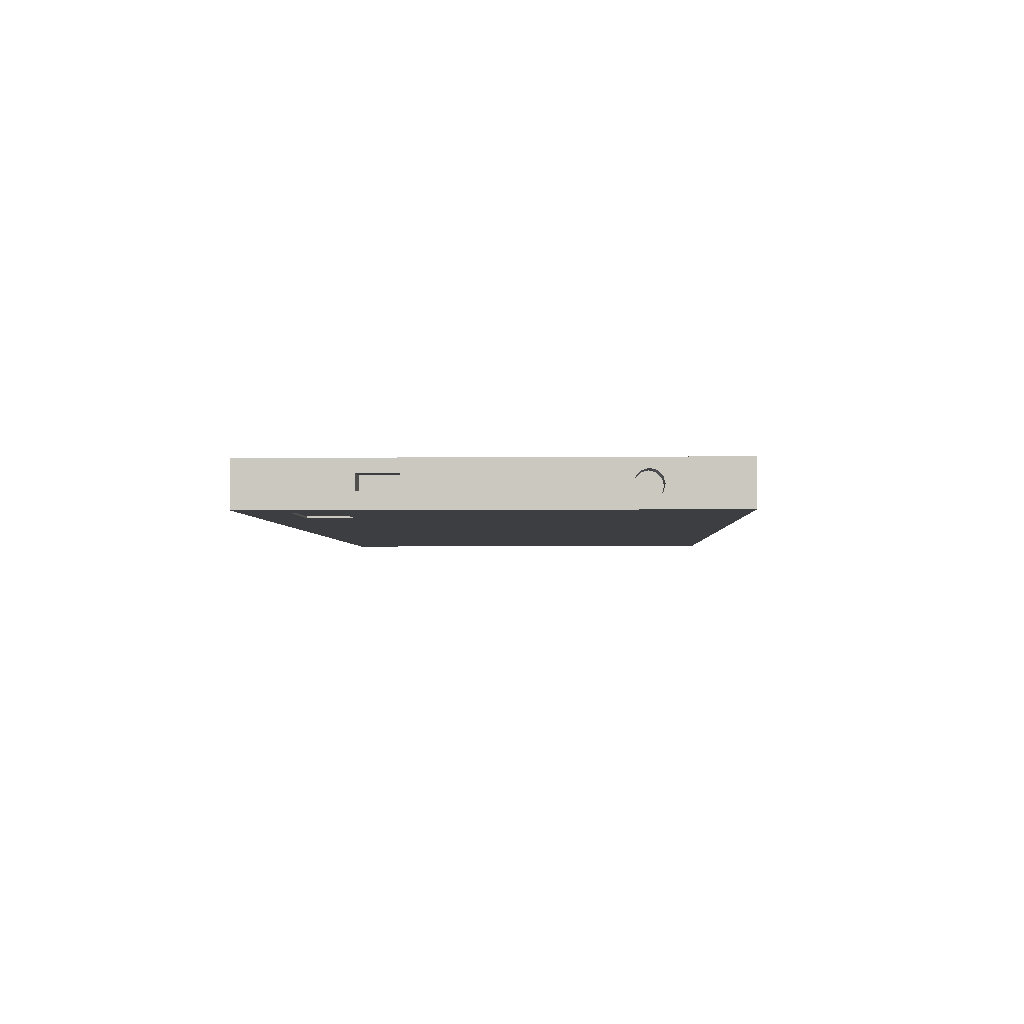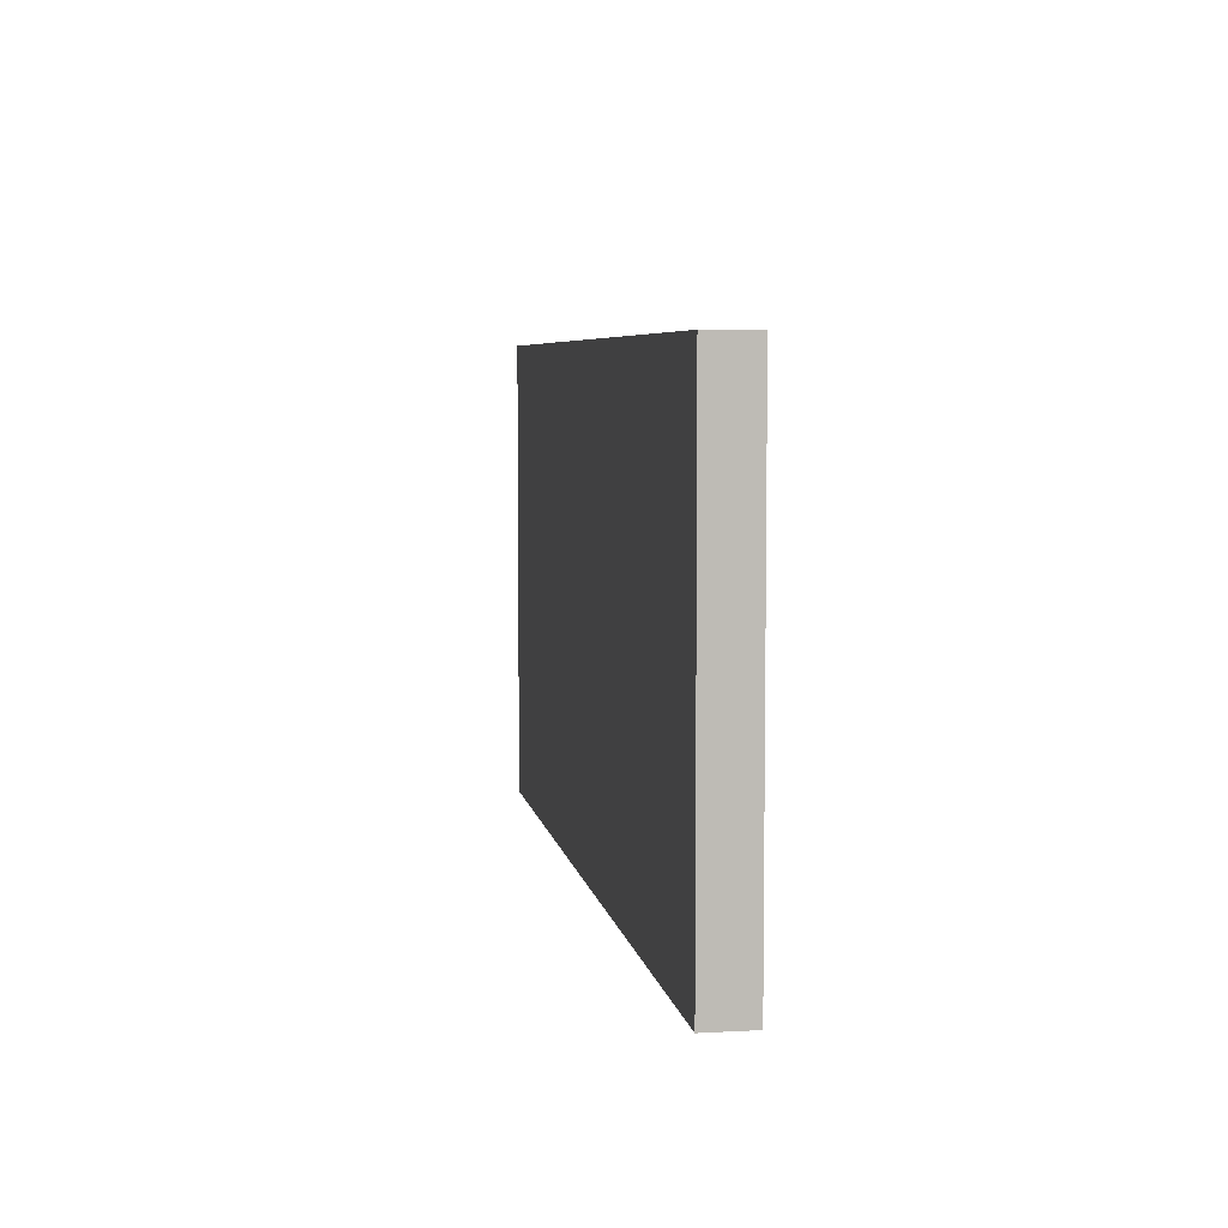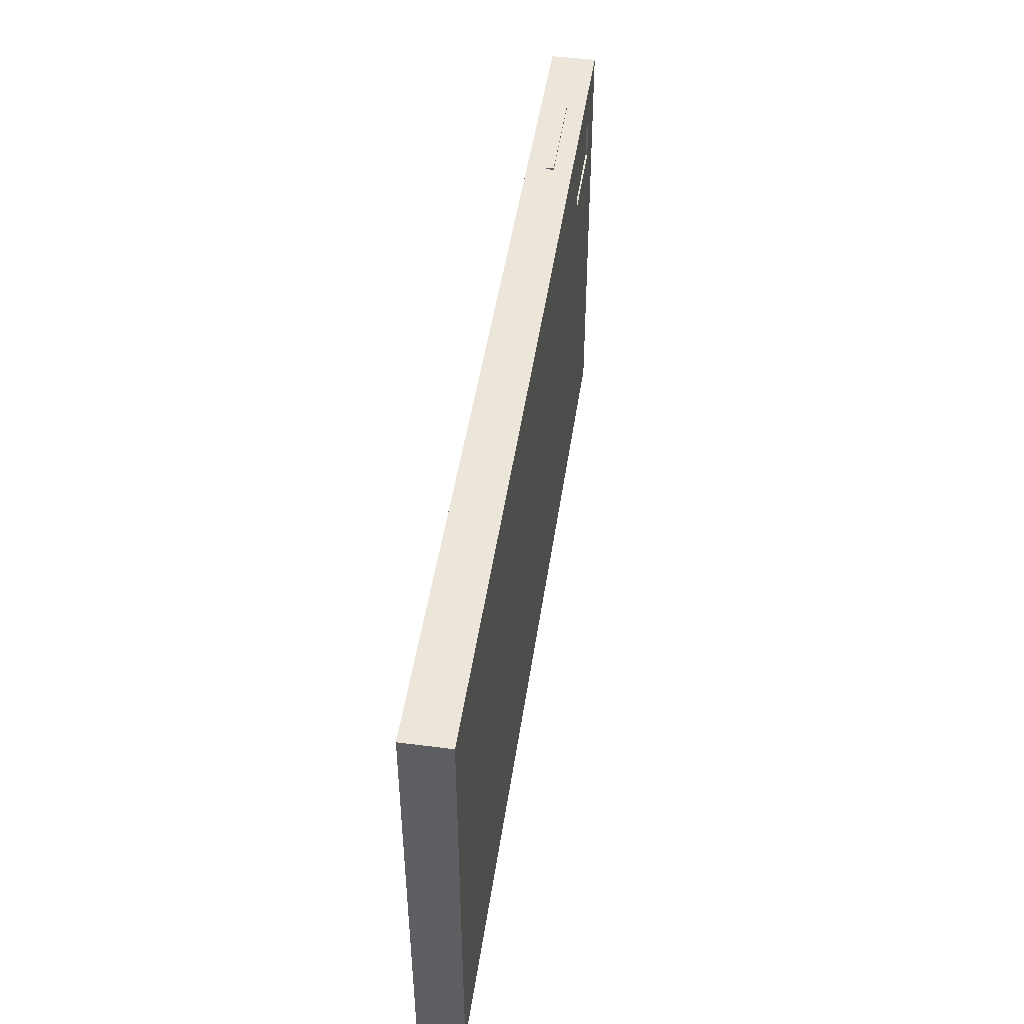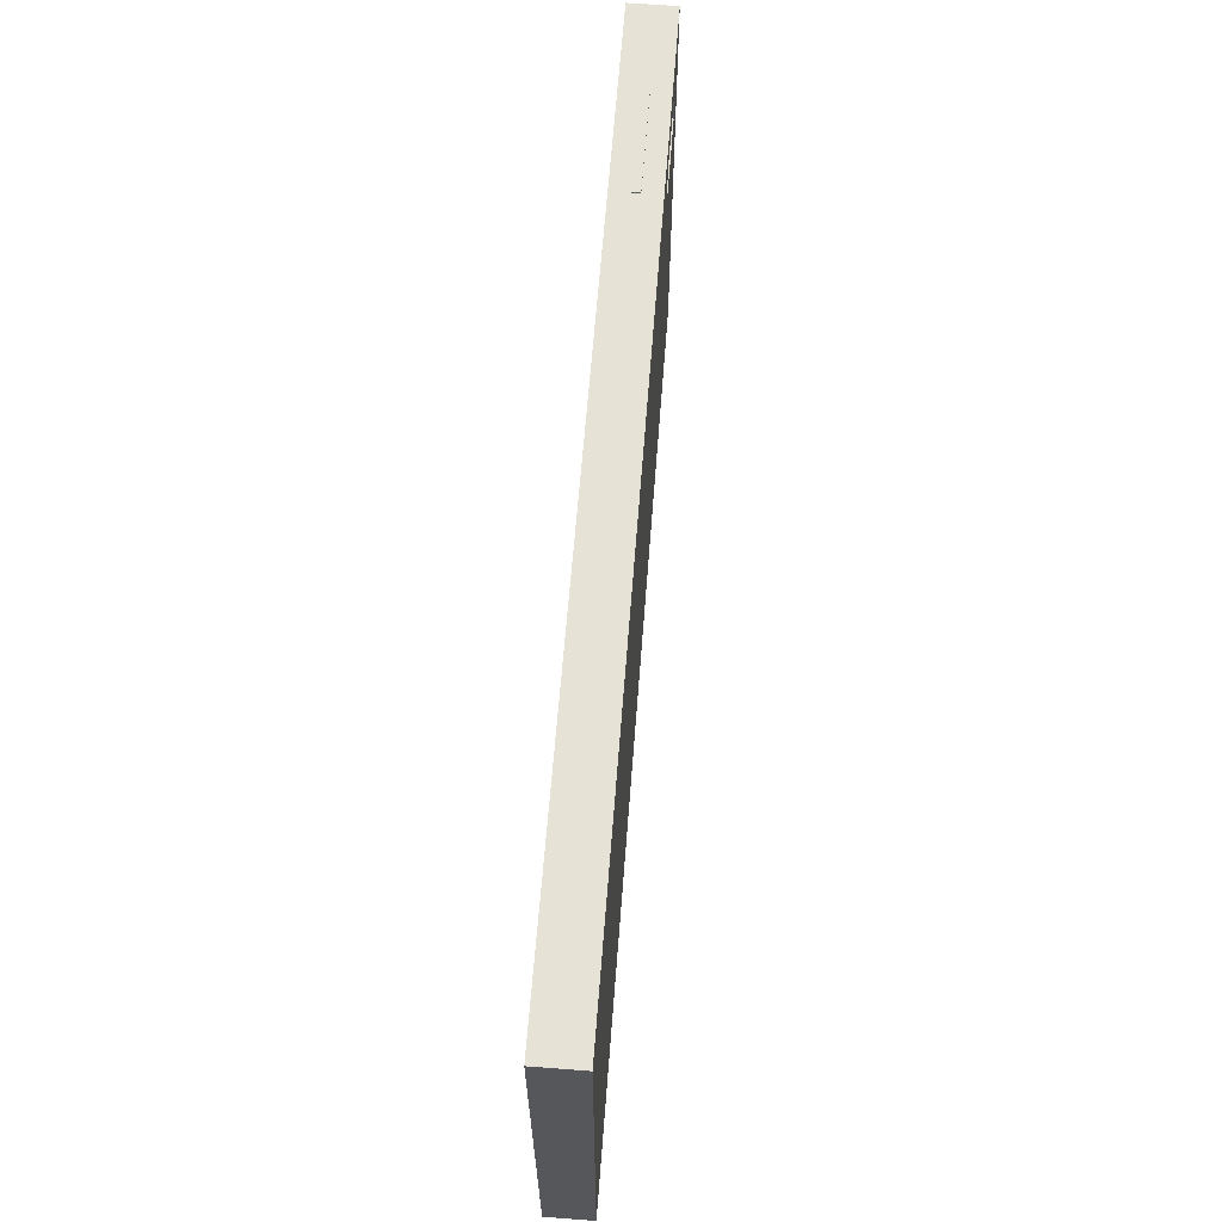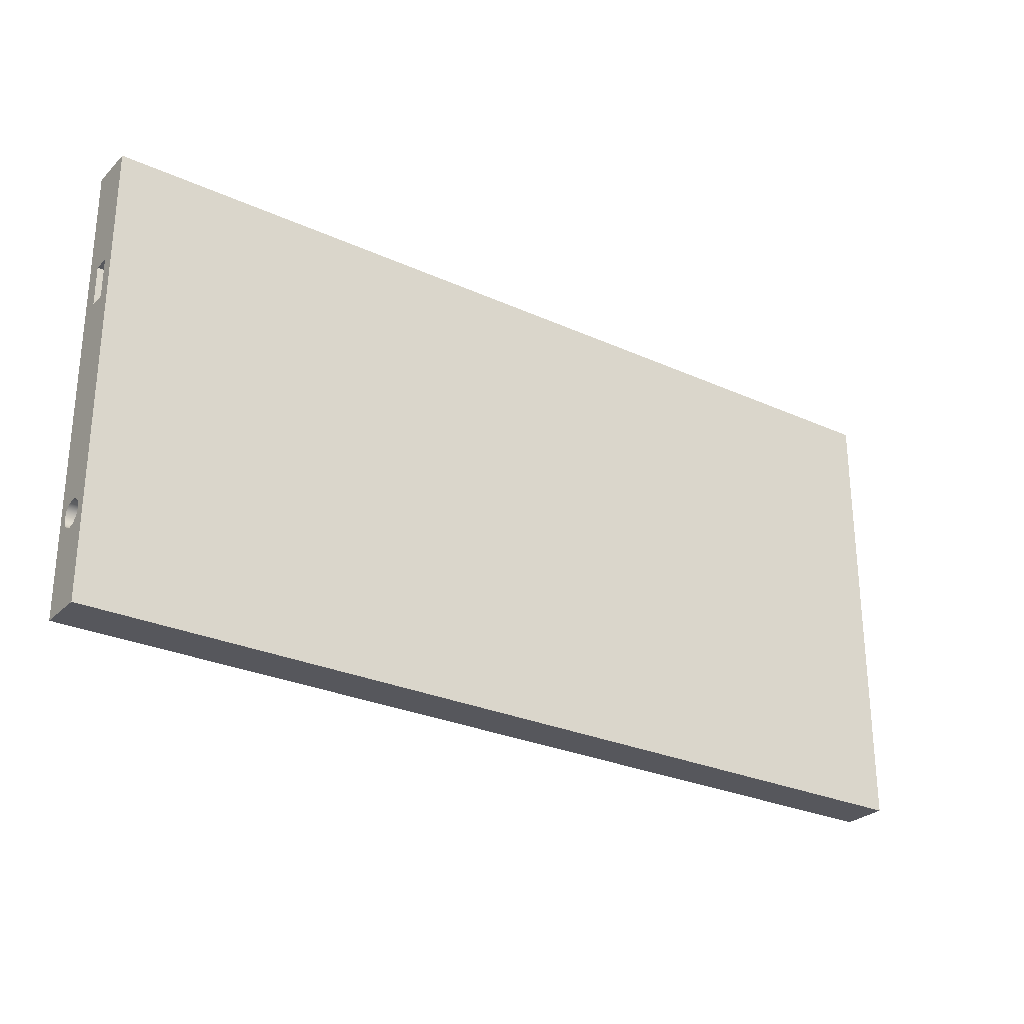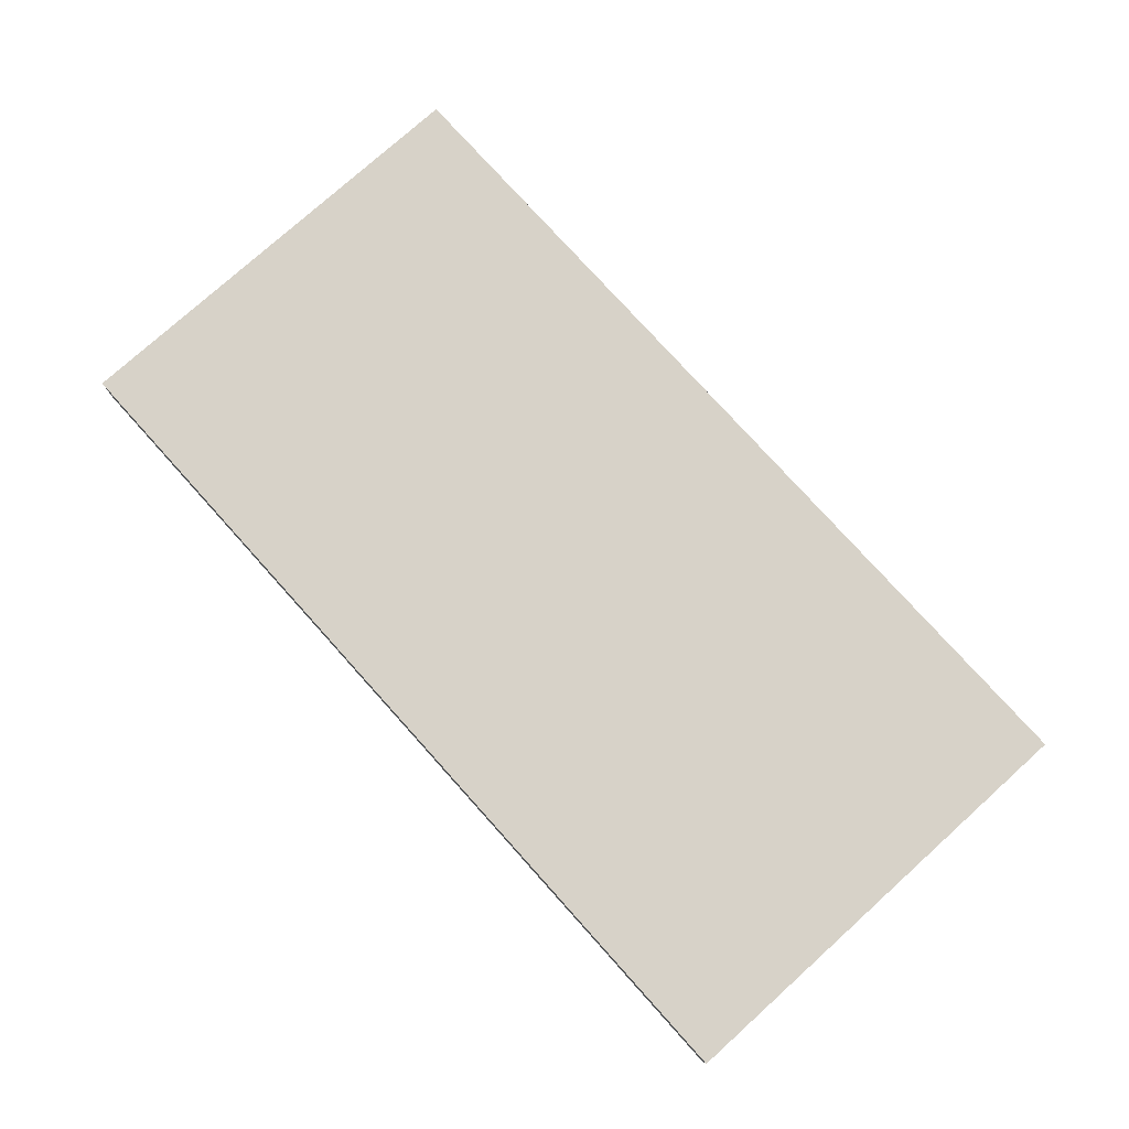
<metadata>
{"format":"obj","ext":"obj","renderer":"f3d","projection":"perspective","resolution":1024,"background":"white","views":[{"elev":-3.1,"azim":-87.7,"up":"+Z"},{"elev":5.8,"azim":80.5,"up":"+Y"},{"elev":47.3,"azim":98.3,"up":"+Y"},{"elev":63.3,"azim":94.4,"up":"+Y"},{"elev":-27.6,"azim":-34.8,"up":"+Y"},{"elev":77.3,"azim":48.0,"up":"+Z"}]}
</metadata>
<code>
v 0.5 4.5 0
v 1.5 4.5 0
v 1.5 4.5 0.02
v 0.5 4.5 0.02
v 1.5 4.5 0
v 1.5 4 0
v 1.5 4 0.02
v 1.5 4.5 0.02
v 1.5 4 0
v 0.5 4 0
v 0.5 4 0.02
v 1.5 4 0.02
v 0.5 4 0
v 0.5 4.5 0
v 0.5 4.5 0.02
v 0.5 4 0.02
v 0.5 4 0.02
v 0.5 4.5 0.02
v 1.5 4.5 0.02
v 1.5 4 0.02
v 0 3.37 0.3546
v 0 3.807 0.3546
v 0.3 3.807 0.3546
v 0.3 3.37 0.3546
v 0 3.807 0.3546
v 0 3.807 0.18
v 0.3 3.807 0.18
v 0.3 3.807 0.3546
v 0 3.807 0.18
v 0 3.37 0.18
v 0.3 3.37 0.18
v 0.3 3.807 0.18
v 0 3.37 0.18
v 0 3.37 0.3546
v 0.3 3.37 0.3546
v 0.3 3.37 0.18
v 0.3 3.37 0.18
v 0.3 3.37 0.3546
v 0.3 3.807 0.3546
v 0.3 3.807 0.18
v 0.3 1.008 0.0931
v 0.3 1.083 0.1132
v 0.3 1.138 0.1681
v 0.3 1.158 0.2431
v 0.3 1.138 0.3181
v 0.3 1.083 0.373
v 0.3 1.008 0.3931
v 0.3 0.9334 0.373
v 0.3 0.8785 0.3181
v 0.3 0.8584 0.2431
v 0.3 0.8785 0.1681
v 0.3 0.9334 0.1132
v 0 1.008 0.0931
v 0 0.9334 0.1132
v 0 0.8785 0.1681
v 0 0.8584 0.2431
v 0 0.8785 0.3181
v 0 0.9334 0.373
v 0 1.008 0.3931
v 0 1.083 0.373
v 0 1.138 0.3181
v 0 1.158 0.2431
v 0 1.138 0.1681
v 0 1.083 0.1132
v 0.3 1.008 0.0931
v 0 1.008 0.0931
v 0.3 1.008 0.0931
v 0.3 0.9334 0.1132
v 0.3 0.8785 0.1681
v 0.3 0.8584 0.2431
v 0.3 0.8785 0.3181
v 0.3 0.9334 0.373
v 0.3 1.008 0.3931
v 0.3 1.083 0.373
v 0.3 1.138 0.3181
v 0.3 1.158 0.2431
v 0.3 1.138 0.1681
v 0.3 1.083 0.1132
v 10 5 0
v 0 5 0
v 0 5 0.5
v 10 5 0.5
v 10 0 0
v 10 5 0
v 10 5 0.5
v 10 0 0.5
v 0 0 0
v 10 0 0
v 10 0 0.5
v 0 0 0.5
v 0 3.807 0.3546
v 0 3.37 0.3546
v 0 3.37 0.18
v 0 3.807 0.18
v 0 1.008 0.0931
v 0 1.083 0.1132
v 0 1.138 0.1681
v 0 1.158 0.2431
v 0 1.138 0.3181
v 0 1.083 0.373
v 0 1.008 0.3931
v 0 0.9334 0.373
v 0 0.8785 0.3181
v 0 0.8584 0.2431
v 0 0.8785 0.1681
v 0 0.9334 0.1132
v 0 5 0
v 0 0 0
v 0 0 0.5
v 0 5 0.5
v 0 5 0.5
v 0 0 0.5
v 10 0 0.5
v 10 5 0.5
v 1.5 4.5 0
v 0.5 4.5 0
v 0.5 4 0
v 1.5 4 0
v 0 0 0
v 0 5 0
v 10 5 0
v 10 0 0
v 1 5 0.2043
v 1 5 0.2921
v 1 5.02 0.2921
v 1 5.02 0.2043
v 2.14 5 0.2043
v 1 5 0.2043
v 1 5.02 0.2043
v 2.14 5.02 0.2043
v 2.14 5 0.2921
v 2.14 5 0.2043
v 2.14 5.02 0.2043
v 2.14 5.02 0.2921
v 1 5 0.2921
v 2.14 5 0.2921
v 2.14 5.02 0.2921
v 1 5.02 0.2921
v 1 5.02 0.2921
v 2.14 5.02 0.2921
v 2.14 5.02 0.2043
v 1 5.02 0.2043
v 2.14 5 0.2921
v 1 5 0.2921
v 1 5 0.2043
v 2.14 5 0.2043
g 15978a8c-e30e-11ea-afe7-54bf646e7e1f
f 1 2 4
f 4 2 3
g 159874e8-e30e-11ea-b11a-54bf646e7e1f
f 5 6 8
f 8 6 7
g 15993840-e30e-11ea-87ec-54bf646e7e1f
f 9 10 12
f 12 10 11
g 1599fb8c-e30e-11ea-9767-54bf646e7e1f
f 13 14 16
f 16 14 15
g 159abed4-e30e-11ea-a21d-54bf646e7e1f
f 18 19 17
f 17 19 20
g 1569c4e6-e30e-11ea-ad01-54bf646e7e1f
f 21 22 24
f 24 22 23
g 156a6134-e30e-11ea-a541-54bf646e7e1f
f 25 26 28
f 28 26 27
g 156ad64a-e30e-11ea-9137-54bf646e7e1f
f 29 30 32
f 32 30 31
g 156b729a-e30e-11ea-ae3e-54bf646e7e1f
f 33 34 36
f 36 34 35
g 156c0eda-e30e-11ea-a48e-54bf646e7e1f
f 37 38 40
f 40 38 39
g 152b5d36-e30e-11ea-87ab-54bf646e7e1f
f 42 64 41
f 41 64 66
f 65 53 52
f 52 53 54
f 52 54 51
f 51 54 55
f 51 55 50
f 50 55 56
f 50 56 49
f 49 56 57
f 49 57 48
f 48 57 58
f 48 58 47
f 47 58 59
f 47 59 46
f 46 59 60
f 46 60 45
f 45 60 61
f 45 61 44
f 44 61 62
f 44 62 43
f 43 62 63
f 43 63 42
f 42 63 64
g 152c207a-e30e-11ea-a105-54bf646e7e1f
f 68 72 67
f 67 72 73
f 67 73 78
f 78 73 74
f 78 74 77
f 77 74 75
f 77 75 76
f 72 68 71
f 71 68 69
f 71 69 70
g 14d157f4-e30e-11ea-8730-54bf646e7e1f
f 79 80 82
f 82 80 81
g 14d1f426-e30e-11ea-939c-54bf646e7e1f
f 83 84 86
f 86 84 85
g 14d29066-e30e-11ea-ab55-54bf646e7e1f
f 87 88 90
f 90 88 89
g 14d32ca2-e30e-11ea-972a-54bf646e7e1f
f 94 91 110
f 110 91 92
f 110 92 101
f 101 92 100
f 100 92 99
f 99 92 98
f 98 92 93
f 98 93 97
f 97 93 96
f 96 93 95
f 95 93 107
f 95 107 108
f 93 94 107
f 107 94 110
f 110 101 109
f 109 101 102
f 109 102 103
f 103 104 109
f 109 104 108
f 108 104 105
f 108 105 106
f 106 95 108
g 14d43e10-e30e-11ea-9cd0-54bf646e7e1f
f 112 113 111
f 111 113 114
g 14d54f7e-e30e-11ea-b97f-54bf646e7e1f
f 116 120 115
f 115 120 121
f 115 121 118
f 118 121 122
f 118 122 119
f 116 117 120
f 120 117 119
f 119 117 118
g 15e61e8c-e30e-11ea-8fdf-54bf646e7e1f
f 123 124 126
f 126 124 125
g 15e6e1ba-e30e-11ea-bc9a-54bf646e7e1f
f 127 128 130
f 130 128 129
g 15e7cc0c-e30e-11ea-94c2-54bf646e7e1f
f 131 132 134
f 134 132 133
g 15e88f76-e30e-11ea-8b3d-54bf646e7e1f
f 135 136 138
f 138 136 137
g 15e979b8-e30e-11ea-925f-54bf646e7e1f
f 140 141 139
f 139 141 142
g 15ea6414-e30e-11ea-b2b6-54bf646e7e1f
f 143 144 146
f 146 144 145

</code>
